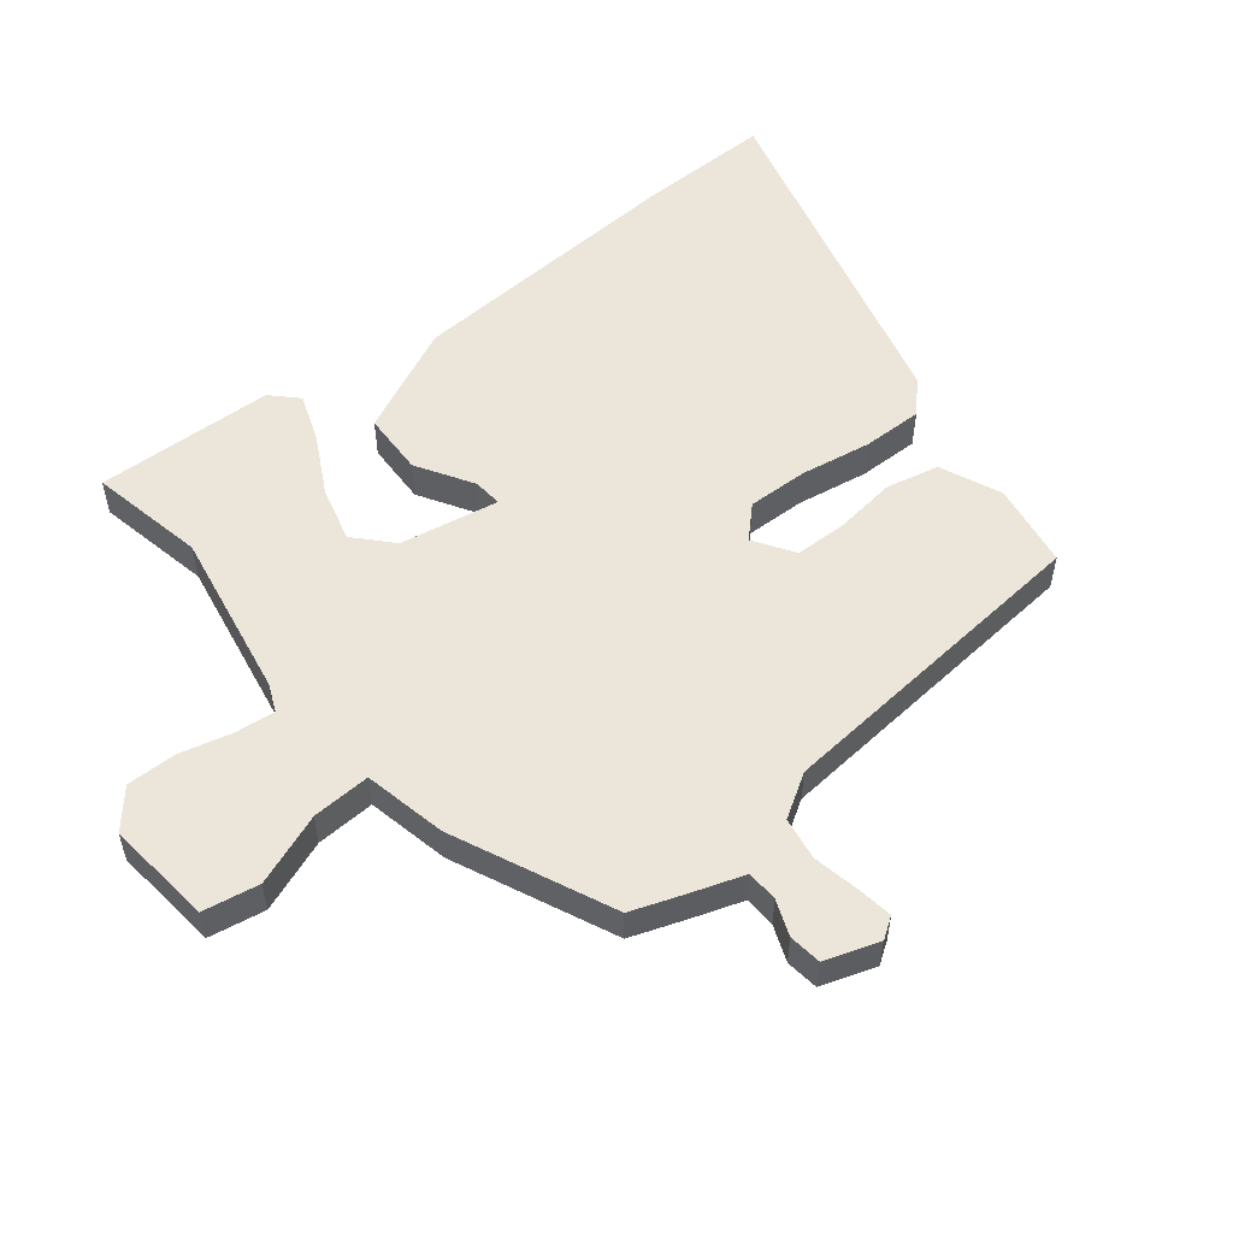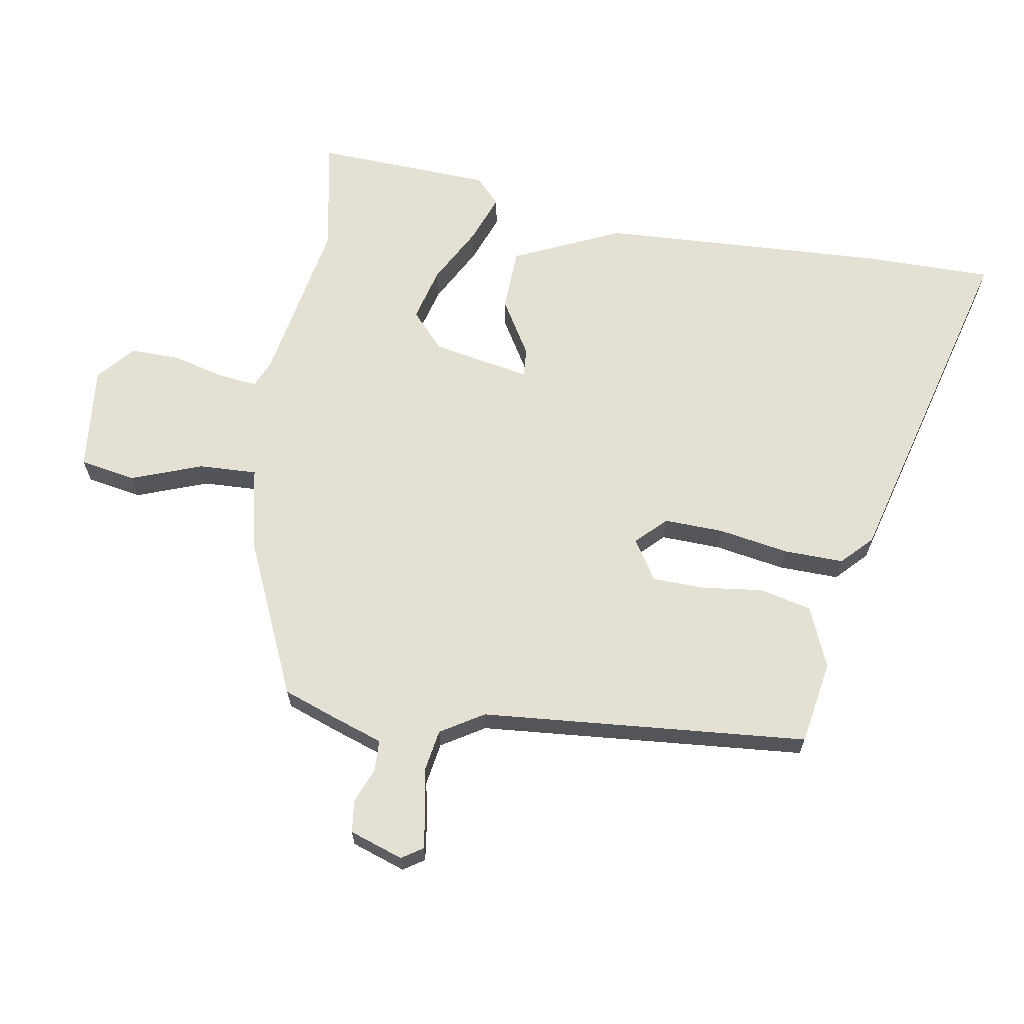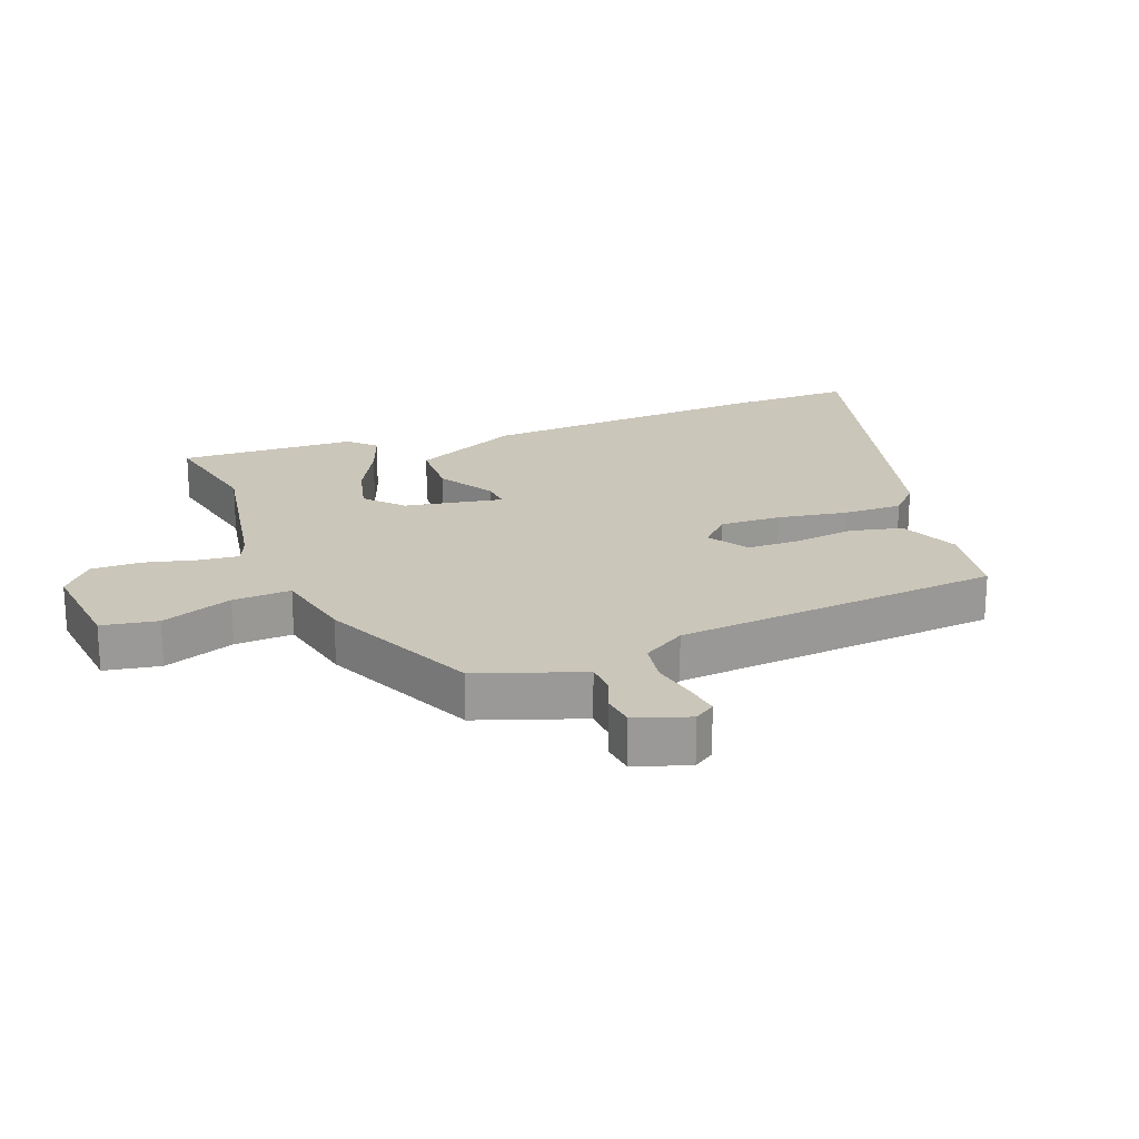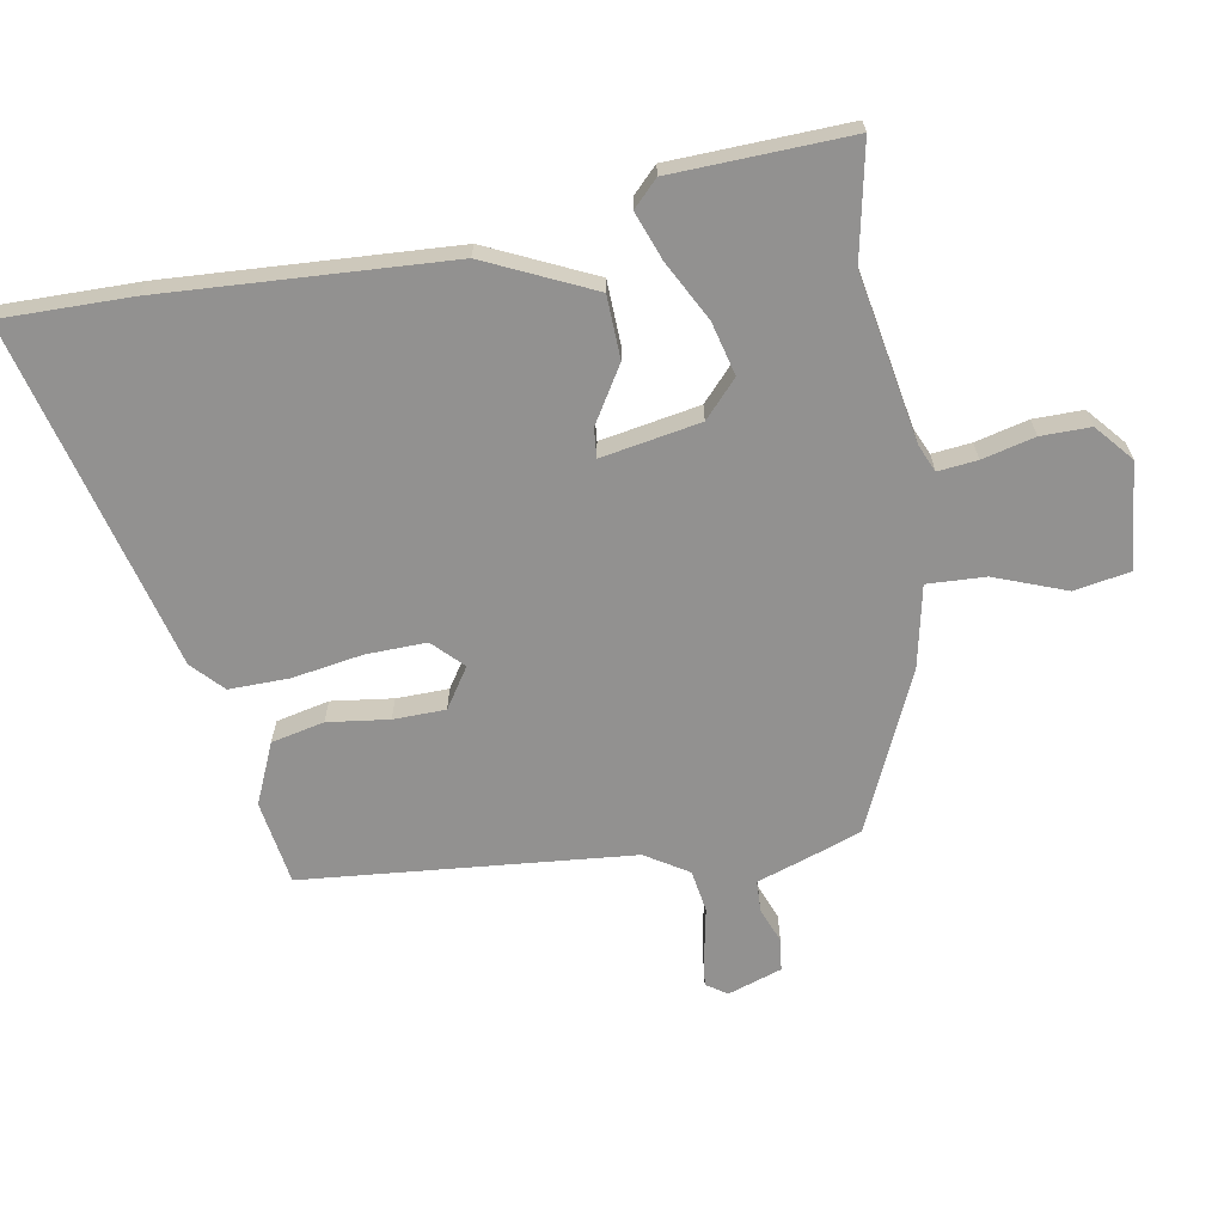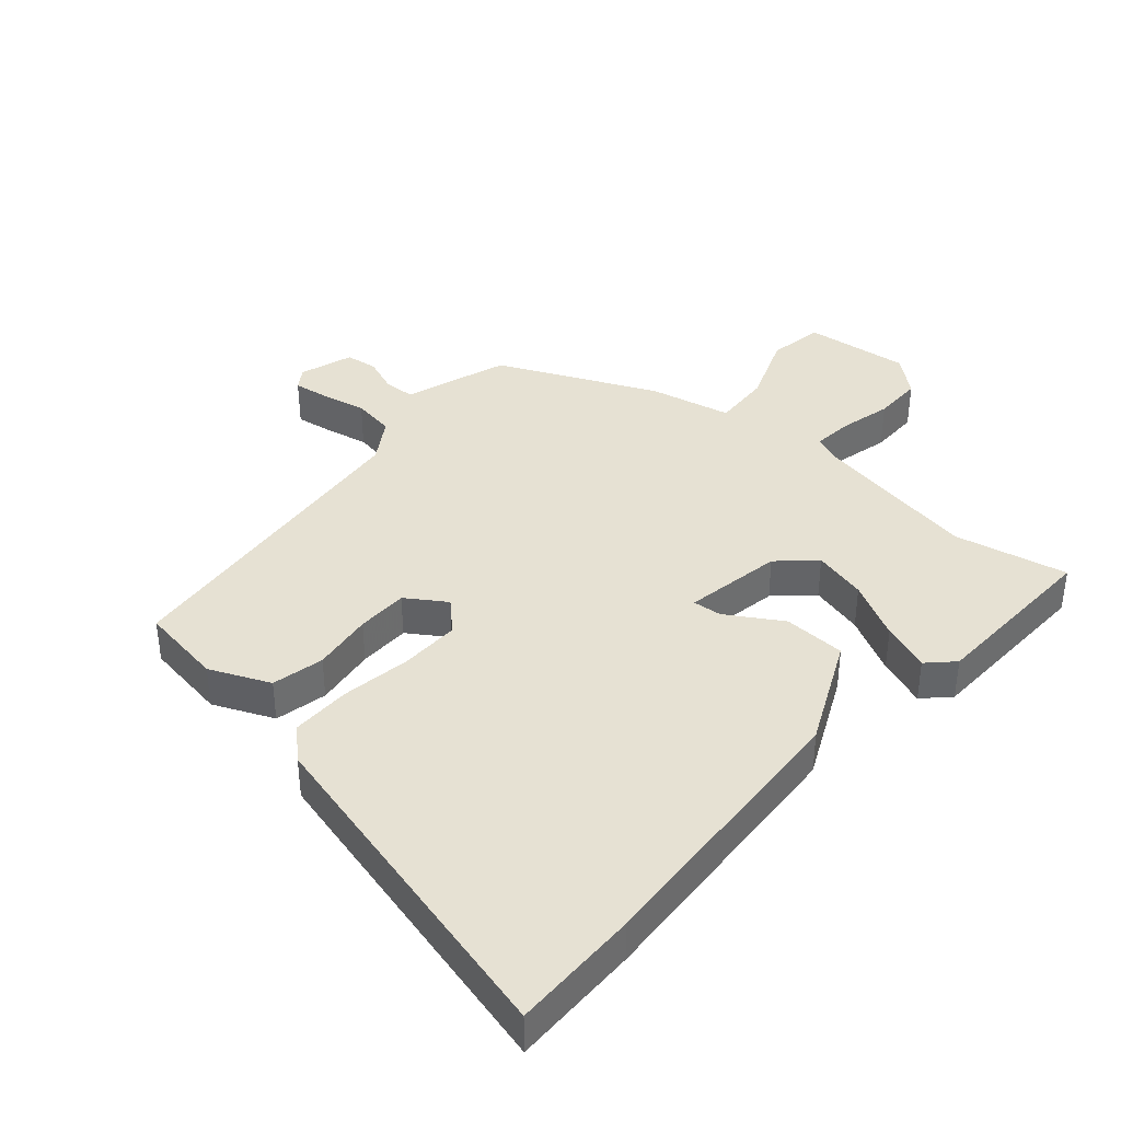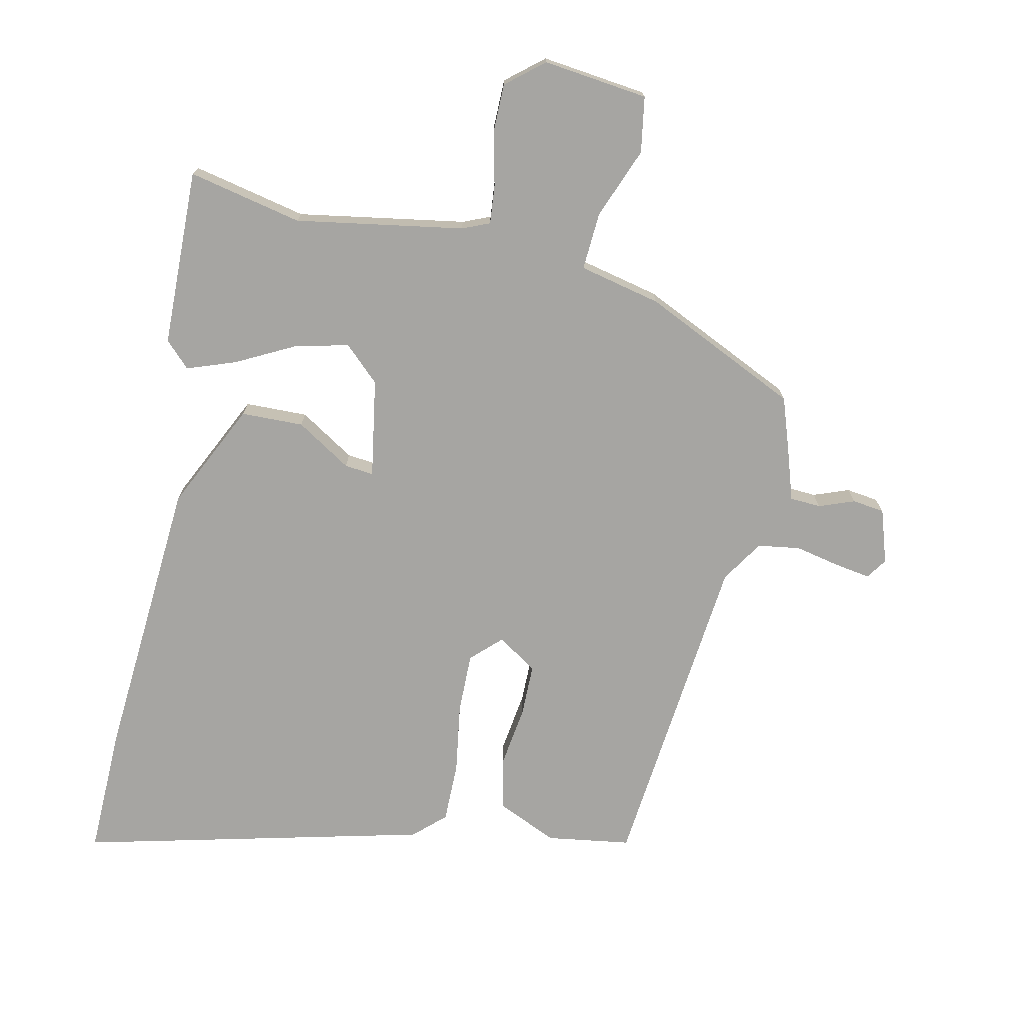
<metadata>
{"format":"obj","ext":"obj","renderer":"f3d","projection":"perspective","resolution":1024,"background":"white","views":[{"elev":54.5,"azim":51.1,"up":"+Y"},{"elev":65.8,"azim":99.7,"up":"+Y"},{"elev":21.2,"azim":68.8,"up":"+Y"},{"elev":-66.1,"azim":-80.3,"up":"+Y"},{"elev":38.9,"azim":-139.5,"up":"+Y"},{"elev":-73.7,"azim":-13.2,"up":"+Y"}]}
</metadata>
<code>
v -0.556 0.07 0.511
v -0.375 0.07 0.475
v -0.11 0.07 0.524
v -0.067 0.07 0.543
v -0.074 0.07 0.605
v -0.095 0.07 0.688
v -0.096 0.07 0.766
v -0.038 0.07 0.816
v 0.129 0.07 0.799
v 0.145 0.07 0.711
v 0.103 0.07 0.598
v 0.099 0.07 0.506
v 0.229 0.07 0.479
v 0.478 0.07 0.368
v 0.509 0.07 0.282
v 0.536 0.07 0.203
v 0.585 0.07 0.201
v 0.641 0.07 0.223
v 0.692 0.07 0.217
v 0.721 0.07 0.132
v 0.699 0.07 0.099
v 0.643 0.07 0.107
v 0.571 0.07 0.121
v 0.504 0.07 0.11
v 0.462 0.07 0.042
v 0.417 0.07 -0.477
v 0.284 0.07 -0.499
v 0.188 0.07 -0.458
v 0.169 0.07 -0.375
v 0.181 0.07 -0.278
v 0.179 0.07 -0.196
v 0.116 0.07 -0.155
v 0.07 0.07 -0.201
v 0.073 0.07 -0.296
v 0.092 0.07 -0.407
v 0.094 0.07 -0.502
v 0.046 0.07 -0.548
v -0.501 0.07 -0.692
v -0.5 0.07 -0.487
v -0.476 0.07 -0.034
v -0.398 0.07 0.136
v -0.299 0.07 0.14
v -0.211 0.07 0.087
v -0.165 0.07 0.083
v -0.194 0.07 0.239
v -0.251 0.07 0.291
v -0.336 0.07 0.269
v -0.427 0.07 0.22
v -0.504 0.07 0.191
v -0.544 0.07 0.23
v -0.556 0 0.511
v -0.375 0 0.475
v -0.11 0 0.524
v -0.067 0 0.543
v -0.074 0 0.605
v -0.095 0 0.688
v -0.096 0 0.766
v -0.038 0 0.816
v 0.129 0 0.799
v 0.145 0 0.711
v 0.103 0 0.598
v 0.099 0 0.506
v 0.229 0 0.479
v 0.478 0 0.368
v 0.509 0 0.282
v 0.536 0 0.203
v 0.585 0 0.201
v 0.641 0 0.223
v 0.692 0 0.217
v 0.721 0 0.132
v 0.699 0 0.099
v 0.643 0 0.107
v 0.571 0 0.121
v 0.504 0 0.11
v 0.462 0 0.042
v 0.417 0 -0.477
v 0.284 0 -0.499
v 0.188 0 -0.458
v 0.169 0 -0.375
v 0.181 0 -0.278
v 0.179 0 -0.196
v 0.116 0 -0.155
v 0.07 0 -0.201
v 0.073 0 -0.296
v 0.092 0 -0.407
v 0.094 0 -0.502
v 0.046 0 -0.548
v -0.501 0 -0.692
v -0.5 0 -0.487
v -0.476 0 -0.034
v -0.398 0 0.136
v -0.299 0 0.14
v -0.211 0 0.087
v -0.165 0 0.083
v -0.194 0 0.239
v -0.251 0 0.291
v -0.336 0 0.269
v -0.427 0 0.22
v -0.504 0 0.191
v -0.544 0 0.23
f 47 48 49 50
f 46 47 50 1
f 40 41 42 43
f 40 43 44
f 39 40 44
f 38 39 44
f 37 38 44
f 34 35 36 37
f 33 34 37 44
f 32 33 44 45
f 27 28 29 30
f 25 26 27 30
f 24 25 30 31
f 20 21 22 23
f 18 19 20 23
f 17 18 23 24
f 16 17 24 31
f 12 13 14 15
f 12 15 16 31
f 8 9 10 11
f 8 11 12
f 5 6 7 8
f 4 5 8 12
f 3 4 12 31
f 46 1 2
f 45 46 2 3
f 3 31 32 45
f 100 99 98 97
f 51 100 97 96
f 93 92 91 90
f 94 93 90
f 94 90 89
f 94 89 88
f 94 88 87
f 87 86 85 84
f 94 87 84 83
f 95 94 83 82
f 80 79 78 77
f 80 77 76 75
f 81 80 75 74
f 73 72 71 70
f 73 70 69 68
f 74 73 68 67
f 81 74 67 66
f 65 64 63 62
f 81 66 65 62
f 61 60 59 58
f 62 61 58
f 58 57 56 55
f 62 58 55 54
f 81 62 54 53
f 52 51 96
f 53 52 96 95
f 95 82 81 53
f 1 51 52 2
f 2 52 53 3
f 3 53 54 4
f 4 54 55 5
f 5 55 56 6
f 6 56 57 7
f 7 57 58 8
f 8 58 59 9
f 9 59 60 10
f 10 60 61 11
f 11 61 62 12
f 12 62 63 13
f 13 63 64 14
f 14 64 65 15
f 15 65 66 16
f 16 66 67 17
f 17 67 68 18
f 18 68 69 19
f 19 69 70 20
f 20 70 71 21
f 21 71 72 22
f 22 72 73 23
f 23 73 74 24
f 24 74 75 25
f 25 75 76 26
f 26 76 77 27
f 27 77 78 28
f 28 78 79 29
f 29 79 80 30
f 30 80 81 31
f 31 81 82 32
f 32 82 83 33
f 33 83 84 34
f 34 84 85 35
f 35 85 86 36
f 36 86 87 37
f 37 87 88 38
f 38 88 89 39
f 39 89 90 40
f 40 90 91 41
f 41 91 92 42
f 42 92 93 43
f 43 93 94 44
f 44 94 95 45
f 45 95 96 46
f 46 96 97 47
f 47 97 98 48
f 48 98 99 49
f 49 99 100 50
f 50 100 51 1

</code>
